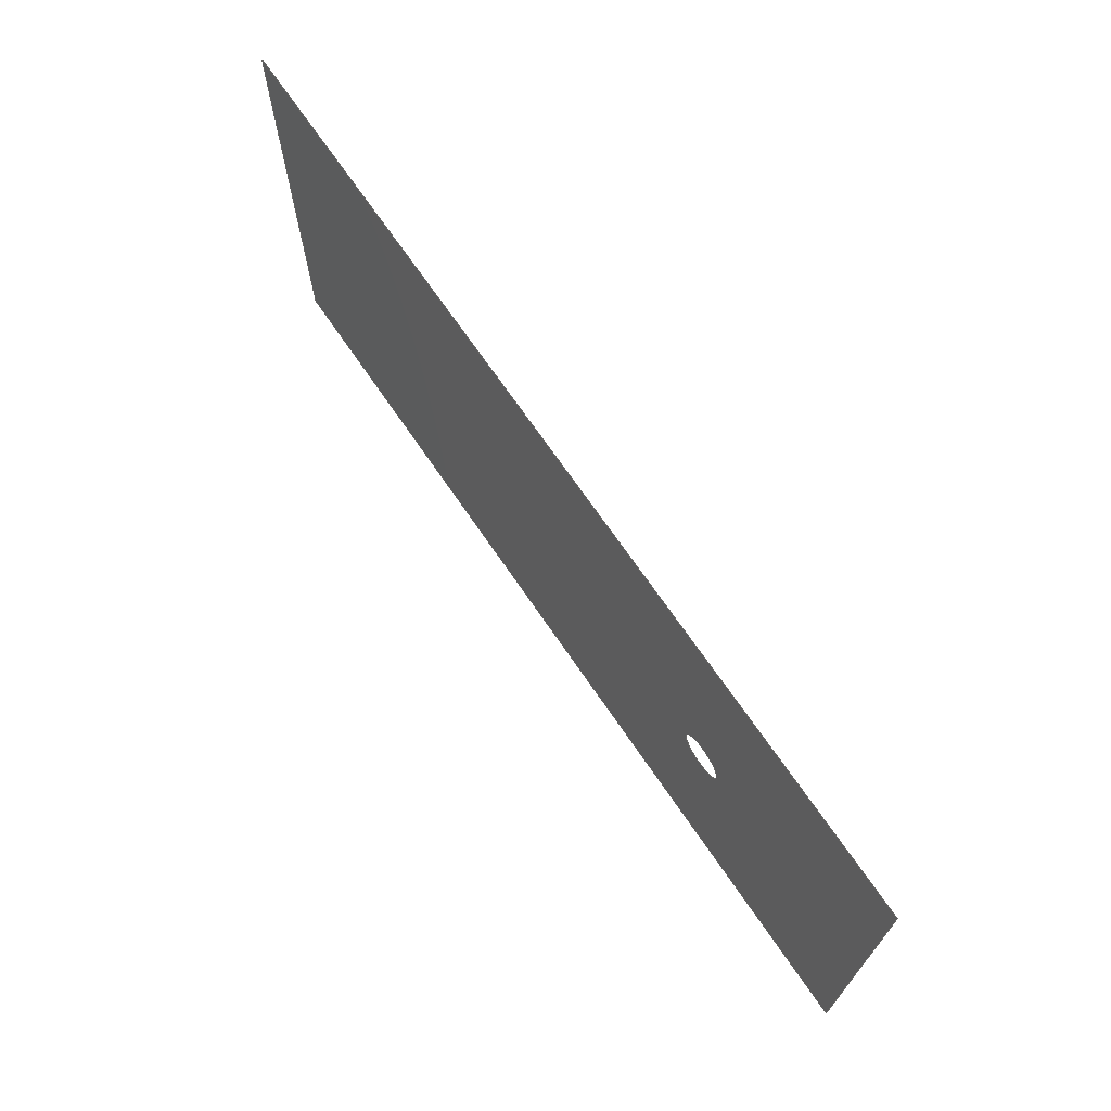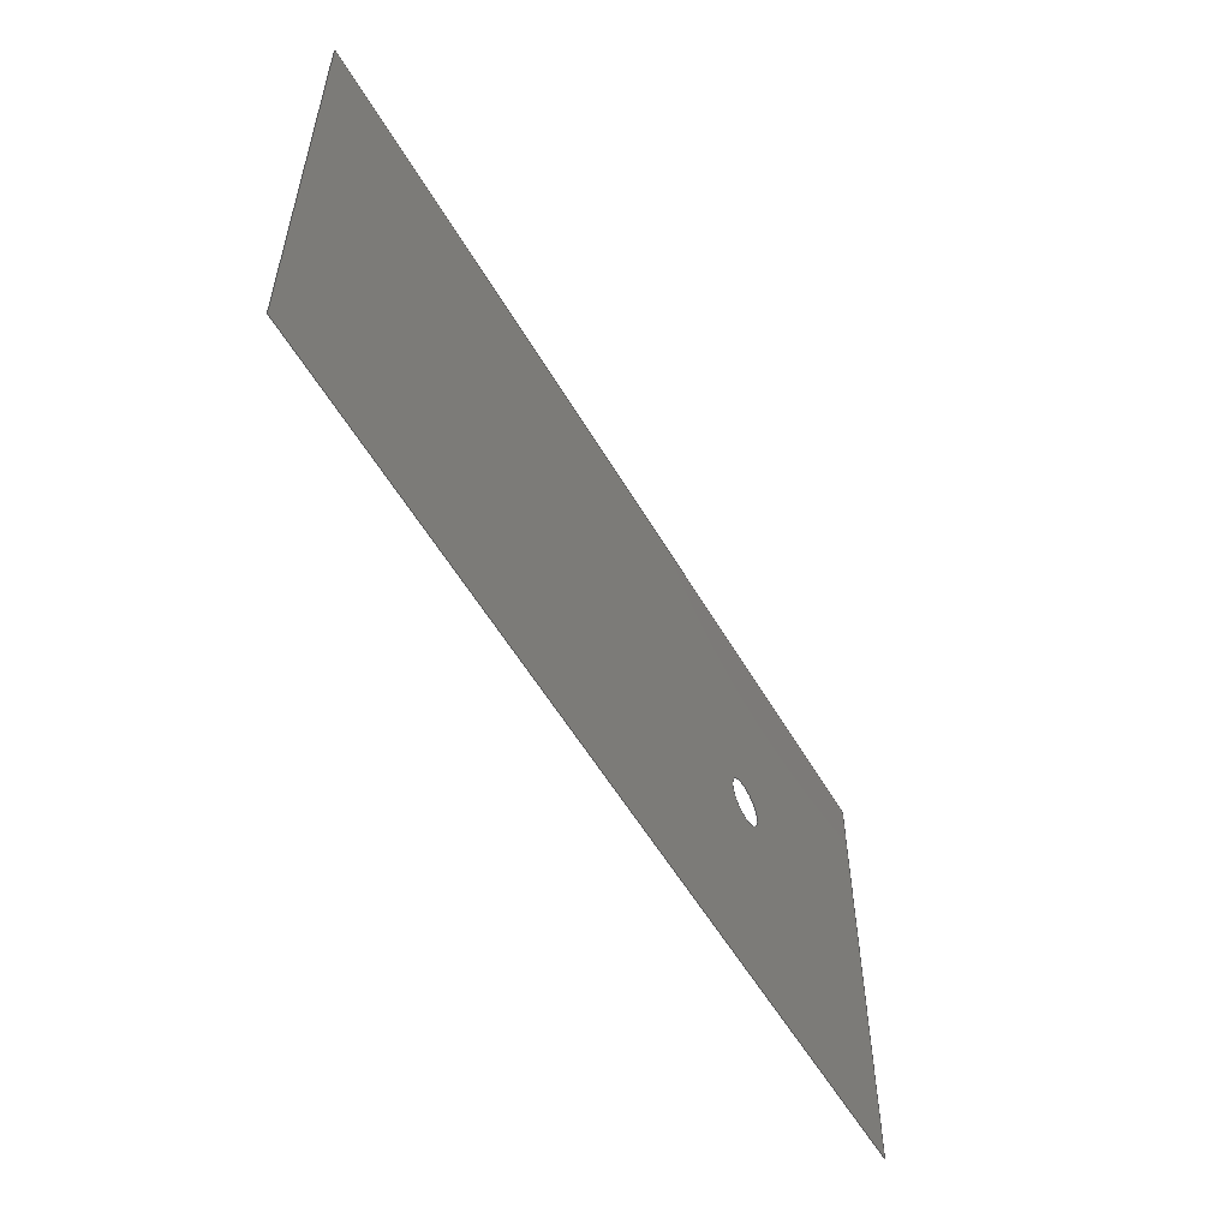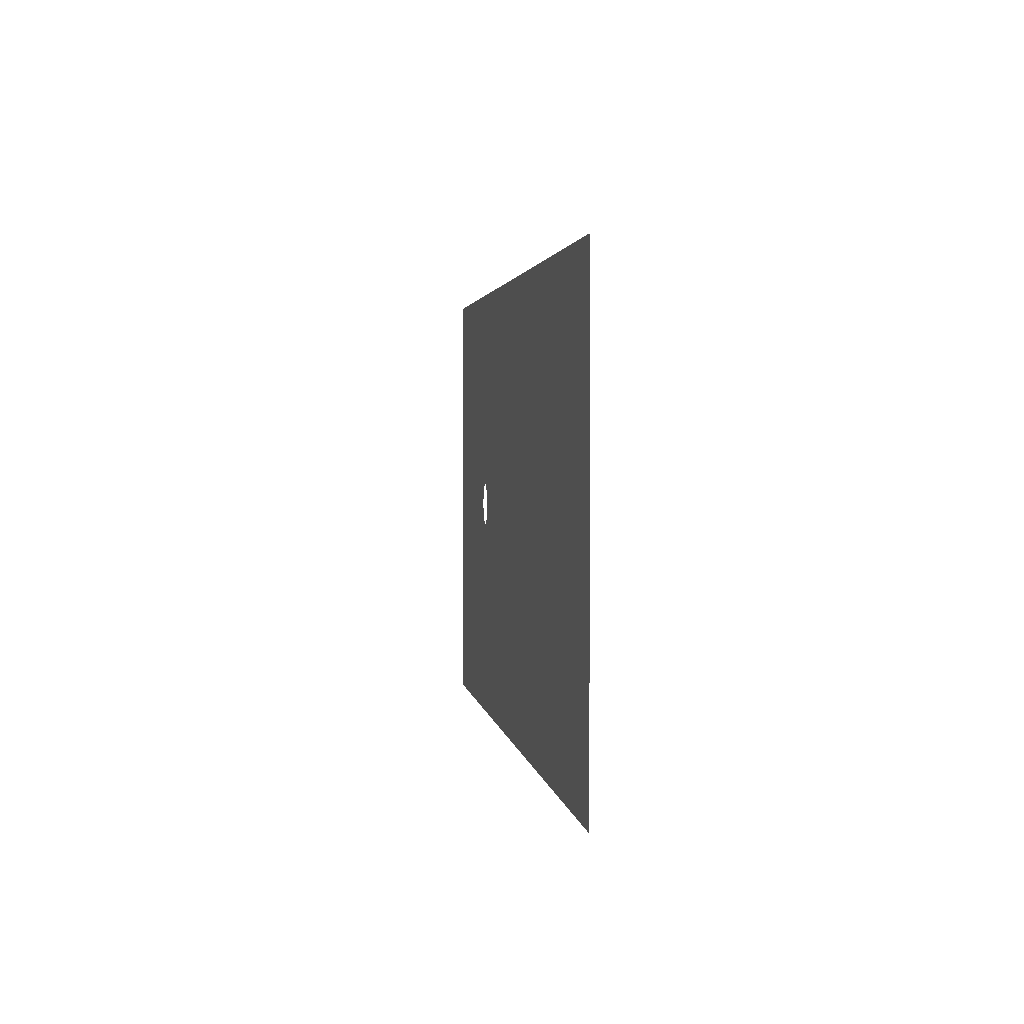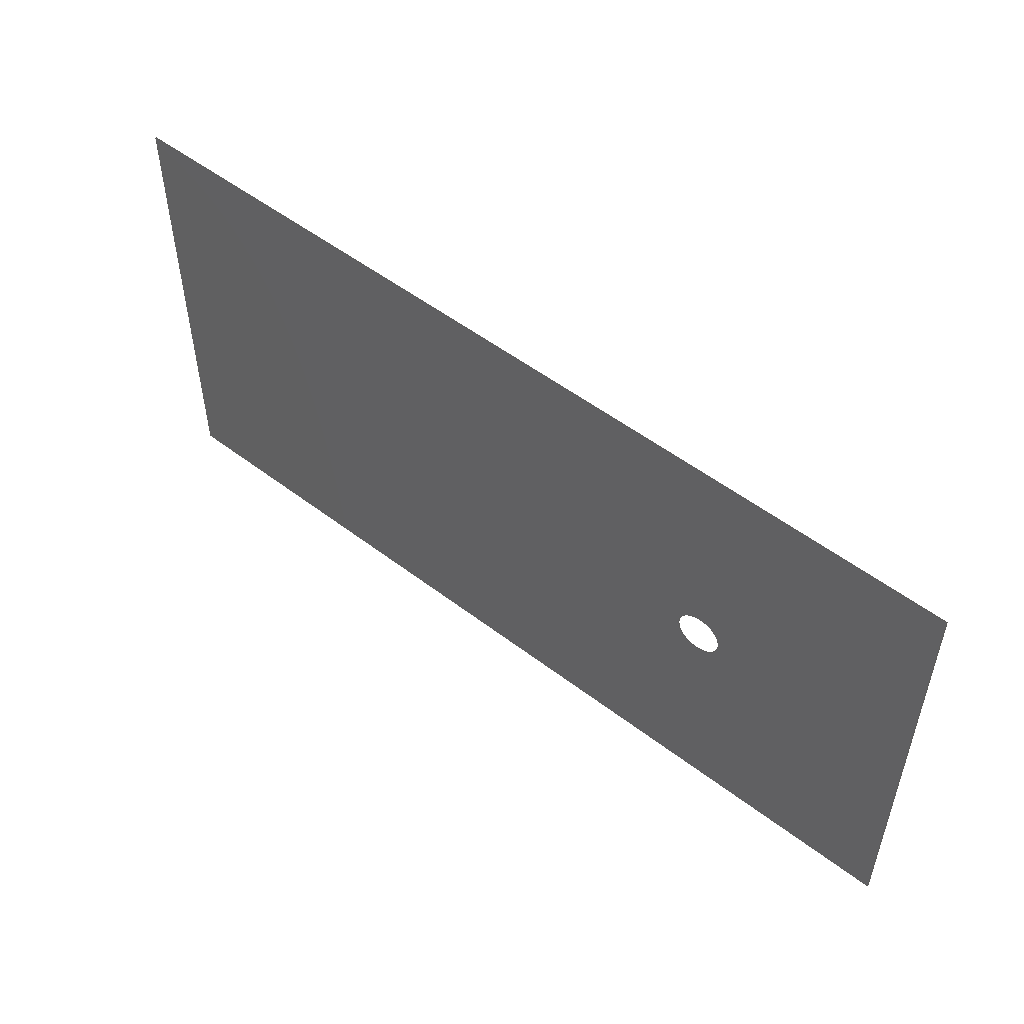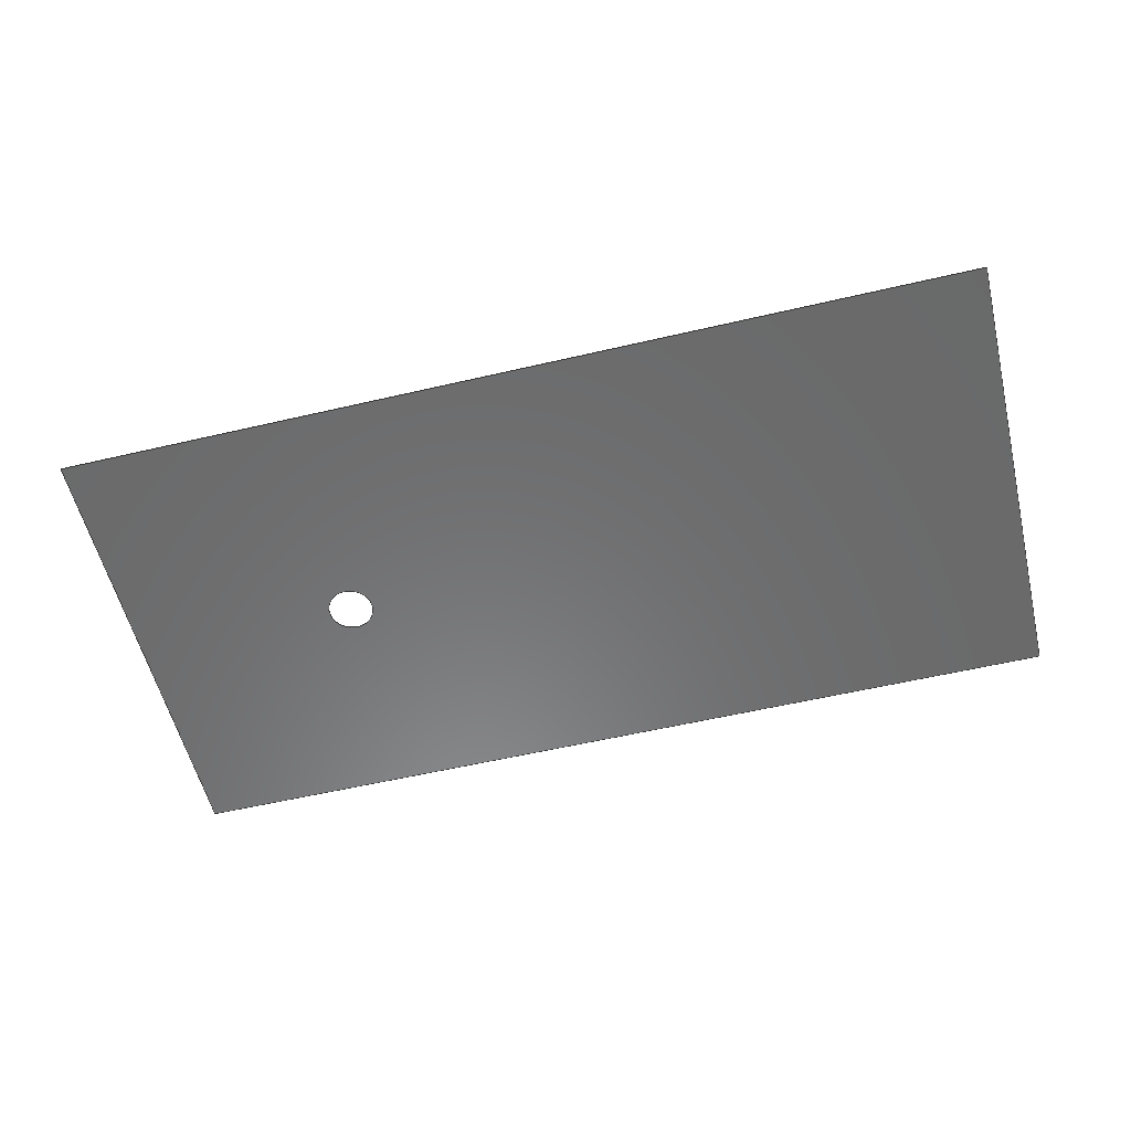
<metadata>
{"format":"step","ext":"stp","renderer":"f3d","projection":"perspective","resolution":1024,"background":"white","views":[{"elev":69.3,"azim":-124.2,"up":"+Y"},{"elev":-55.3,"azim":119.7,"up":"+Y"},{"elev":2.2,"azim":82.6,"up":"+Y"},{"elev":52.1,"azim":-140.4,"up":"+Y"},{"elev":-56.7,"azim":13.7,"up":"+Z"}]}
</metadata>
<code>
ISO-10303-21;
DATA;
#1=CARTESIAN_POINT('',(0.3124,-0.0001565,0));
#2=CARTESIAN_POINT('',(3.331e-19,-4.441e-19,0));
#3=CARTESIAN_POINT('',(0.5,0,0));
#4=CARTESIAN_POINT('',(1.5,0,0));
#5=CARTESIAN_POINT('',(0.5,1,0));
#6=CARTESIAN_POINT('',(0.6667,0,0));
#7=DIRECTION('',(0,0,1));
#8=DIRECTION('',(1,0,0));
#9=AXIS2_PLACEMENT_3D('',#6,#7,#8);
#10=PLANE('',#9);
#11=CARTESIAN_POINT('',(-5,-5,0));
#12=VERTEX_POINT('',#11);
#13=CARTESIAN_POINT('',(-5,5,0));
#14=VERTEX_POINT('',#13);
#15=CARTESIAN_POINT('',(-5,-5,0));
#16=DIRECTION('',(0,1,0));
#17=VECTOR('',#16,6);
#18=LINE('',#15,#17);
#19=EDGE_CURVE('',#12,#14,#18,.T.);
#20=ORIENTED_EDGE('',*,*,#19,.F.);
#21=CARTESIAN_POINT('',(15,-5,0));
#22=VERTEX_POINT('',#21);
#23=CARTESIAN_POINT('',(15,-5,0));
#24=DIRECTION('',(-1,0,0));
#25=VECTOR('',#24,10.5);
#26=LINE('',#23,#25);
#27=EDGE_CURVE('',#22,#12,#26,.T.);
#28=ORIENTED_EDGE('',*,*,#27,.F.);
#29=CARTESIAN_POINT('',(15,5,0));
#30=VERTEX_POINT('',#29);
#31=CARTESIAN_POINT('',(15,-5,0));
#32=DIRECTION('',(0,1,0));
#33=VECTOR('',#32,6);
#34=LINE('',#31,#33);
#35=EDGE_CURVE('',#22,#30,#34,.T.);
#36=ORIENTED_EDGE('',*,*,#35,.T.);
#37=CARTESIAN_POINT('',(-5,5,0));
#38=DIRECTION('',(1,0,0));
#39=VECTOR('',#38,10.5);
#40=LINE('',#37,#39);
#41=EDGE_CURVE('',#14,#30,#40,.T.);
#42=ORIENTED_EDGE('',*,*,#41,.F.);
#43=EDGE_LOOP('',(#20,#28,#36,#42));
#44=FACE_OUTER_BOUND('',#43,.T.);
#45=CARTESIAN_POINT('',(0,0.5,0));
#46=VERTEX_POINT('',#45);
#47=CARTESIAN_POINT('',(0.5,0,0));
#48=VERTEX_POINT('',#47);
#49=CARTESIAN_POINT('',(0,0,0));
#50=DIRECTION('',(0,0,-1));
#51=DIRECTION('',(0,1,0));
#52=AXIS2_PLACEMENT_3D('',#49,#50,#51);
#53=CIRCLE('',#52,0.5);
#54=EDGE_CURVE('',#46,#48,#53,.T.);
#55=ORIENTED_EDGE('',*,*,#54,.T.);
#56=CARTESIAN_POINT('',(0,-0.5,0));
#57=VERTEX_POINT('',#56);
#58=CARTESIAN_POINT('',(0,0,0));
#59=DIRECTION('',(0,0,-1));
#60=DIRECTION('',(1,0,0));
#61=AXIS2_PLACEMENT_3D('',#58,#59,#60);
#62=CIRCLE('',#61,0.5);
#63=EDGE_CURVE('',#48,#57,#62,.T.);
#64=ORIENTED_EDGE('',*,*,#63,.T.);
#65=CARTESIAN_POINT('',(-0.5,0,0));
#66=VERTEX_POINT('',#65);
#67=CARTESIAN_POINT('',(0,0,0));
#68=DIRECTION('',(0,0,-1));
#69=DIRECTION('',(0,-1,0));
#70=AXIS2_PLACEMENT_3D('',#67,#68,#69);
#71=CIRCLE('',#70,0.5);
#72=EDGE_CURVE('',#57,#66,#71,.T.);
#73=ORIENTED_EDGE('',*,*,#72,.T.);
#74=CARTESIAN_POINT('',(0,0,0));
#75=DIRECTION('',(0,0,-1));
#76=DIRECTION('',(-1,0,0));
#77=AXIS2_PLACEMENT_3D('',#74,#75,#76);
#78=CIRCLE('',#77,0.5);
#79=EDGE_CURVE('',#66,#46,#78,.T.);
#80=ORIENTED_EDGE('',*,*,#79,.T.);
#81=EDGE_LOOP('',(#55,#64,#73,#80));
#82=FACE_BOUND('',#81,.T.);
#83=ADVANCED_FACE('',(#44,#82),#10,.T.);
#84=OPEN_SHELL('',(#83));
#85=SHELL_BASED_SURFACE_MODEL('',(#84));
#86=(NAMED_UNIT(*)PLANE_ANGLE_UNIT()SI_UNIT($,.RADIAN.));
#87=DIMENSIONAL_EXPONENTS(0,0,0,0,0,0,0);
#88=PLANE_ANGLE_MEASURE_WITH_UNIT(PLANE_ANGLE_MEASURE(0.01745),#86);
#89=(CONVERSION_BASED_UNIT('DEGREE',#88)NAMED_UNIT(#87)PLANE_ANGLE_UNIT());
#90=(NAMED_UNIT(*)SI_UNIT($,.STERADIAN.)SOLID_ANGLE_UNIT());
#91=(LENGTH_UNIT()NAMED_UNIT(*)SI_UNIT($,.METRE.));
#92=UNCERTAINTY_MEASURE_WITH_UNIT(LENGTH_MEASURE(0.001),#91,'DISTANCE_ACCURACY_VALUE','');
#93=(GEOMETRIC_REPRESENTATION_CONTEXT(3)GLOBAL_UNCERTAINTY_ASSIGNED_CONTEXT((#92))GLOBAL_UNIT_ASSIGNED_CONTEXT((#89,#90,#91))REPRESENTATION_CONTEXT('','3D'));
#94=MANIFOLD_SURFACE_SHAPE_REPRESENTATION('',(#85),#93);
#95=APPLICATION_CONTEXT('configuration controlled 3D designs of mechanical parts and assemblies');
#96=APPLICATION_PROTOCOL_DEFINITION('International Standard','config_control_design',1995,#95);
#97=MECHANICAL_CONTEXT('None',#95,'mechanical');
#98=PRODUCT('cyl','cyl','None',(#97));
#99=PRODUCT_RELATED_PRODUCT_CATEGORY('detail',$,(#98));
#100=PRODUCT_CATEGORY('part',$);
#101=PRODUCT_CATEGORY_RELATIONSHIP('None','None',#100,#99);
#102=PERSON('PERSON1','None','None',$,$,$);
#103=ORGANIZATION('','None','None');
#104=PERSON_AND_ORGANIZATION(#102,#103);
#105=PERSON_AND_ORGANIZATION_ROLE('design_owner');
#106=CC_DESIGN_PERSON_AND_ORGANIZATION_ASSIGNMENT(#104,#105,(#98));
#107=PRODUCT_DEFINITION_FORMATION_WITH_SPECIFIED_SOURCE('None','None',#98,.NOT_KNOWN.);
#108=PERSON('PERSON2','None','None',$,$,$);
#109=ORGANIZATION('','None','None');
#110=PERSON_AND_ORGANIZATION(#108,#109);
#111=PERSON_AND_ORGANIZATION_ROLE('creator');
#112=CC_DESIGN_PERSON_AND_ORGANIZATION_ASSIGNMENT(#110,#111,(#107));
#113=PERSON('PERSON3','None','None',$,$,$);
#114=ORGANIZATION('','None','None');
#115=PERSON_AND_ORGANIZATION(#113,#114);
#116=PERSON_AND_ORGANIZATION_ROLE('part_supplier');
#117=CC_DESIGN_PERSON_AND_ORGANIZATION_ASSIGNMENT(#115,#116,(#107));
#118=APPROVAL_STATUS('approved');
#119=APPROVAL(#118,'None');
#120=PERSON('PERSON4','None','None',$,$,$);
#121=ORGANIZATION('','None','None');
#122=PERSON_AND_ORGANIZATION(#120,#121);
#123=APPROVAL_ROLE('None');
#124=APPROVAL_PERSON_ORGANIZATION(#122,#119,#123);
#125=CALENDAR_DATE(2017,13,1);
#126=COORDINATED_UNIVERSAL_TIME_OFFSET(0,0,.AHEAD.);
#127=LOCAL_TIME(11,26,8,#126);
#128=DATE_AND_TIME(#125,#127);
#129=APPROVAL_DATE_TIME(#128,#119);
#130=CC_DESIGN_APPROVAL(#119,(#107));
#131=SECURITY_CLASSIFICATION_LEVEL('unclassified');
#132=SECURITY_CLASSIFICATION('None','None',#131);
#133=CC_DESIGN_SECURITY_CLASSIFICATION(#132,(#107));
#134=APPROVAL_STATUS('approved');
#135=APPROVAL(#134,'None');
#136=PERSON('PERSON5','None','None',$,$,$);
#137=ORGANIZATION('','None','None');
#138=PERSON_AND_ORGANIZATION(#136,#137);
#139=APPROVAL_ROLE('None');
#140=APPROVAL_PERSON_ORGANIZATION(#138,#135,#139);
#141=CALENDAR_DATE(2017,13,1);
#142=COORDINATED_UNIVERSAL_TIME_OFFSET(0,0,.AHEAD.);
#143=LOCAL_TIME(11,26,8,#142);
#144=DATE_AND_TIME(#141,#143);
#145=APPROVAL_DATE_TIME(#144,#135);
#146=CC_DESIGN_APPROVAL(#135,(#132));
#147=PERSON('PERSON6','None','None',$,$,$);
#148=ORGANIZATION('','None','None');
#149=PERSON_AND_ORGANIZATION(#147,#148);
#150=PERSON_AND_ORGANIZATION_ROLE('classification_officer');
#151=CC_DESIGN_PERSON_AND_ORGANIZATION_ASSIGNMENT(#149,#150,(#132));
#152=DATE_TIME_ROLE('classification_date');
#153=CALENDAR_DATE(2017,13,1);
#154=COORDINATED_UNIVERSAL_TIME_OFFSET(0,0,.AHEAD.);
#155=LOCAL_TIME(11,26,8,#154);
#156=DATE_AND_TIME(#153,#155);
#157=CC_DESIGN_DATE_AND_TIME_ASSIGNMENT(#156,#152,(#132));
#158=DESIGN_CONTEXT('part definition',#95,'design');
#159=DOCUMENT_TYPE('cad_filename');
#160=DOCUMENT('None','None','None',#159);
#161=PRODUCT_DEFINITION_WITH_ASSOCIATED_DOCUMENTS('None','None',#107,#158,(#160));
#162=PERSON('PERSON7','None','None',$,$,$);
#163=ORGANIZATION('','None','None');
#164=PERSON_AND_ORGANIZATION(#162,#163);
#165=PERSON_AND_ORGANIZATION_ROLE('creator');
#166=CC_DESIGN_PERSON_AND_ORGANIZATION_ASSIGNMENT(#164,#165,(#161));
#167=DATE_TIME_ROLE('creation_date');
#168=CALENDAR_DATE(2017,13,1);
#169=COORDINATED_UNIVERSAL_TIME_OFFSET(0,0,.AHEAD.);
#170=LOCAL_TIME(11,26,8,#169);
#171=DATE_AND_TIME(#168,#170);
#172=CC_DESIGN_DATE_AND_TIME_ASSIGNMENT(#171,#167,(#161));
#173=APPROVAL_STATUS('approved');
#174=APPROVAL(#173,'None');
#175=PERSON('PERSON8','None','None',$,$,$);
#176=ORGANIZATION('','None','None');
#177=PERSON_AND_ORGANIZATION(#175,#176);
#178=APPROVAL_ROLE('None');
#179=APPROVAL_PERSON_ORGANIZATION(#177,#174,#178);
#180=CALENDAR_DATE(2017,13,1);
#181=COORDINATED_UNIVERSAL_TIME_OFFSET(0,0,.AHEAD.);
#182=LOCAL_TIME(11,26,8,#181);
#183=DATE_AND_TIME(#180,#182);
#184=APPROVAL_DATE_TIME(#183,#174);
#185=CC_DESIGN_APPROVAL(#174,(#161));
#186=PRODUCT_DEFINITION_SHAPE('None','None',#161);
#187=SHAPE_DEFINITION_REPRESENTATION(#186,#94);
#188=GEOMETRIC_SET('',(#1,#2,#3,#4,#5));
#189=GEOMETRICALLY_BOUNDED_SURFACE_SHAPE_REPRESENTATION('',(#188),#93);
#190=APPLICATION_CONTEXT('configuration controlled 3D designs of mechanical parts and assemblies');
#191=APPLICATION_PROTOCOL_DEFINITION('International Standard','config_control_design',1995,#190);
#192=MECHANICAL_CONTEXT('None',#190,'mechanical');
#193=PRODUCT('None','None','None',(#192));
#194=PRODUCT_RELATED_PRODUCT_CATEGORY('detail',$,(#193));
#195=PRODUCT_CATEGORY('part',$);
#196=PRODUCT_CATEGORY_RELATIONSHIP('None','None',#195,#194);
#197=PERSON('PERSON9','None','None',$,$,$);
#198=ORGANIZATION('','None','None');
#199=PERSON_AND_ORGANIZATION(#197,#198);
#200=PERSON_AND_ORGANIZATION_ROLE('design_owner');
#201=CC_DESIGN_PERSON_AND_ORGANIZATION_ASSIGNMENT(#199,#200,(#193));
#202=PRODUCT_DEFINITION_FORMATION_WITH_SPECIFIED_SOURCE('None','None',#193,.NOT_KNOWN.);
#203=PERSON('PERSON10','None','None',$,$,$);
#204=ORGANIZATION('','None','None');
#205=PERSON_AND_ORGANIZATION(#203,#204);
#206=PERSON_AND_ORGANIZATION_ROLE('creator');
#207=CC_DESIGN_PERSON_AND_ORGANIZATION_ASSIGNMENT(#205,#206,(#202));
#208=PERSON('PERSON11','None','None',$,$,$);
#209=ORGANIZATION('','None','None');
#210=PERSON_AND_ORGANIZATION(#208,#209);
#211=PERSON_AND_ORGANIZATION_ROLE('part_supplier');
#212=CC_DESIGN_PERSON_AND_ORGANIZATION_ASSIGNMENT(#210,#211,(#202));
#213=APPROVAL_STATUS('approved');
#214=APPROVAL(#213,'None');
#215=PERSON('PERSON12','None','None',$,$,$);
#216=ORGANIZATION('','None','None');
#217=PERSON_AND_ORGANIZATION(#215,#216);
#218=APPROVAL_ROLE('None');
#219=APPROVAL_PERSON_ORGANIZATION(#217,#214,#218);
#220=CALENDAR_DATE(2017,13,1);
#221=COORDINATED_UNIVERSAL_TIME_OFFSET(0,0,.AHEAD.);
#222=LOCAL_TIME(11,26,8,#221);
#223=DATE_AND_TIME(#220,#222);
#224=APPROVAL_DATE_TIME(#223,#214);
#225=CC_DESIGN_APPROVAL(#214,(#202));
#226=SECURITY_CLASSIFICATION_LEVEL('unclassified');
#227=SECURITY_CLASSIFICATION('None','None',#226);
#228=CC_DESIGN_SECURITY_CLASSIFICATION(#227,(#202));
#229=APPROVAL_STATUS('approved');
#230=APPROVAL(#229,'None');
#231=PERSON('PERSON13','None','None',$,$,$);
#232=ORGANIZATION('','None','None');
#233=PERSON_AND_ORGANIZATION(#231,#232);
#234=APPROVAL_ROLE('None');
#235=APPROVAL_PERSON_ORGANIZATION(#233,#230,#234);
#236=CALENDAR_DATE(2017,13,1);
#237=COORDINATED_UNIVERSAL_TIME_OFFSET(0,0,.AHEAD.);
#238=LOCAL_TIME(11,26,8,#237);
#239=DATE_AND_TIME(#236,#238);
#240=APPROVAL_DATE_TIME(#239,#230);
#241=CC_DESIGN_APPROVAL(#230,(#227));
#242=PERSON('PERSON14','None','None',$,$,$);
#243=ORGANIZATION('','None','None');
#244=PERSON_AND_ORGANIZATION(#242,#243);
#245=PERSON_AND_ORGANIZATION_ROLE('classification_officer');
#246=CC_DESIGN_PERSON_AND_ORGANIZATION_ASSIGNMENT(#244,#245,(#227));
#247=DATE_TIME_ROLE('classification_date');
#248=CALENDAR_DATE(2017,13,1);
#249=COORDINATED_UNIVERSAL_TIME_OFFSET(0,0,.AHEAD.);
#250=LOCAL_TIME(11,26,8,#249);
#251=DATE_AND_TIME(#248,#250);
#252=CC_DESIGN_DATE_AND_TIME_ASSIGNMENT(#251,#247,(#227));
#253=DESIGN_CONTEXT('part definition',#190,'design');
#254=DOCUMENT_TYPE('cad_filename');
#255=DOCUMENT('None','None','None',#254);
#256=PRODUCT_DEFINITION_WITH_ASSOCIATED_DOCUMENTS('None','None',#202,#253,(#255));
#257=PERSON('PERSON15','None','None',$,$,$);
#258=ORGANIZATION('','None','None');
#259=PERSON_AND_ORGANIZATION(#257,#258);
#260=PERSON_AND_ORGANIZATION_ROLE('creator');
#261=CC_DESIGN_PERSON_AND_ORGANIZATION_ASSIGNMENT(#259,#260,(#256));
#262=DATE_TIME_ROLE('creation_date');
#263=CALENDAR_DATE(2017,13,1);
#264=COORDINATED_UNIVERSAL_TIME_OFFSET(0,0,.AHEAD.);
#265=LOCAL_TIME(11,26,8,#264);
#266=DATE_AND_TIME(#263,#265);
#267=CC_DESIGN_DATE_AND_TIME_ASSIGNMENT(#266,#262,(#256));
#268=APPROVAL_STATUS('approved');
#269=APPROVAL(#268,'None');
#270=PERSON('PERSON16','None','None',$,$,$);
#271=ORGANIZATION('','None','None');
#272=PERSON_AND_ORGANIZATION(#270,#271);
#273=APPROVAL_ROLE('None');
#274=APPROVAL_PERSON_ORGANIZATION(#272,#269,#273);
#275=CALENDAR_DATE(2017,13,1);
#276=COORDINATED_UNIVERSAL_TIME_OFFSET(0,0,.AHEAD.);
#277=LOCAL_TIME(11,26,8,#276);
#278=DATE_AND_TIME(#275,#277);
#279=APPROVAL_DATE_TIME(#278,#269);
#280=CC_DESIGN_APPROVAL(#269,(#256));
#281=PRODUCT_DEFINITION_SHAPE('None','None',#256);
#282=SHAPE_DEFINITION_REPRESENTATION(#281,#189);
ENDSEC;
END-ISO-10303-21;

</code>
